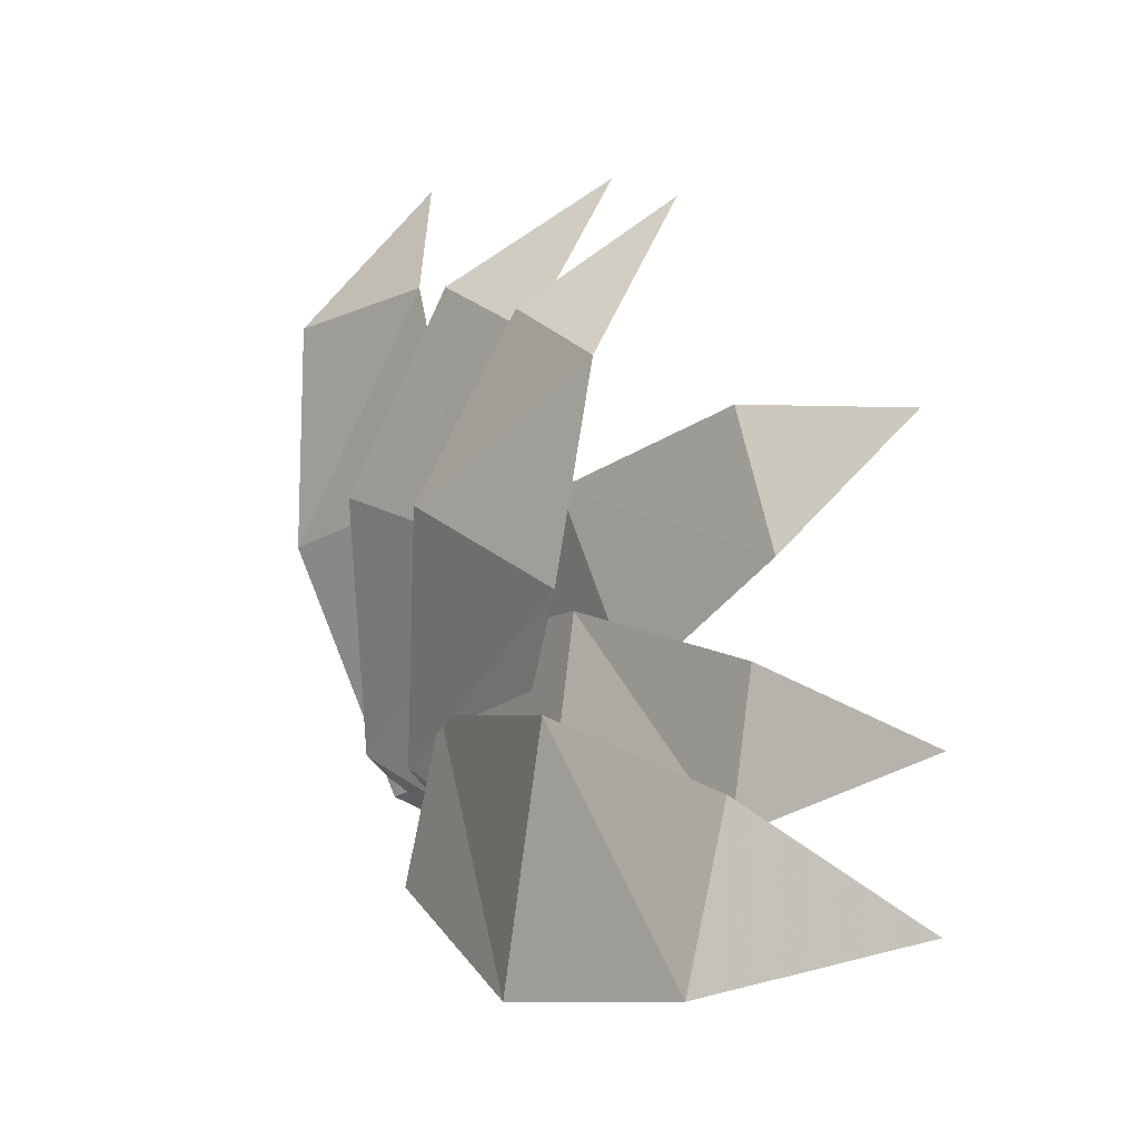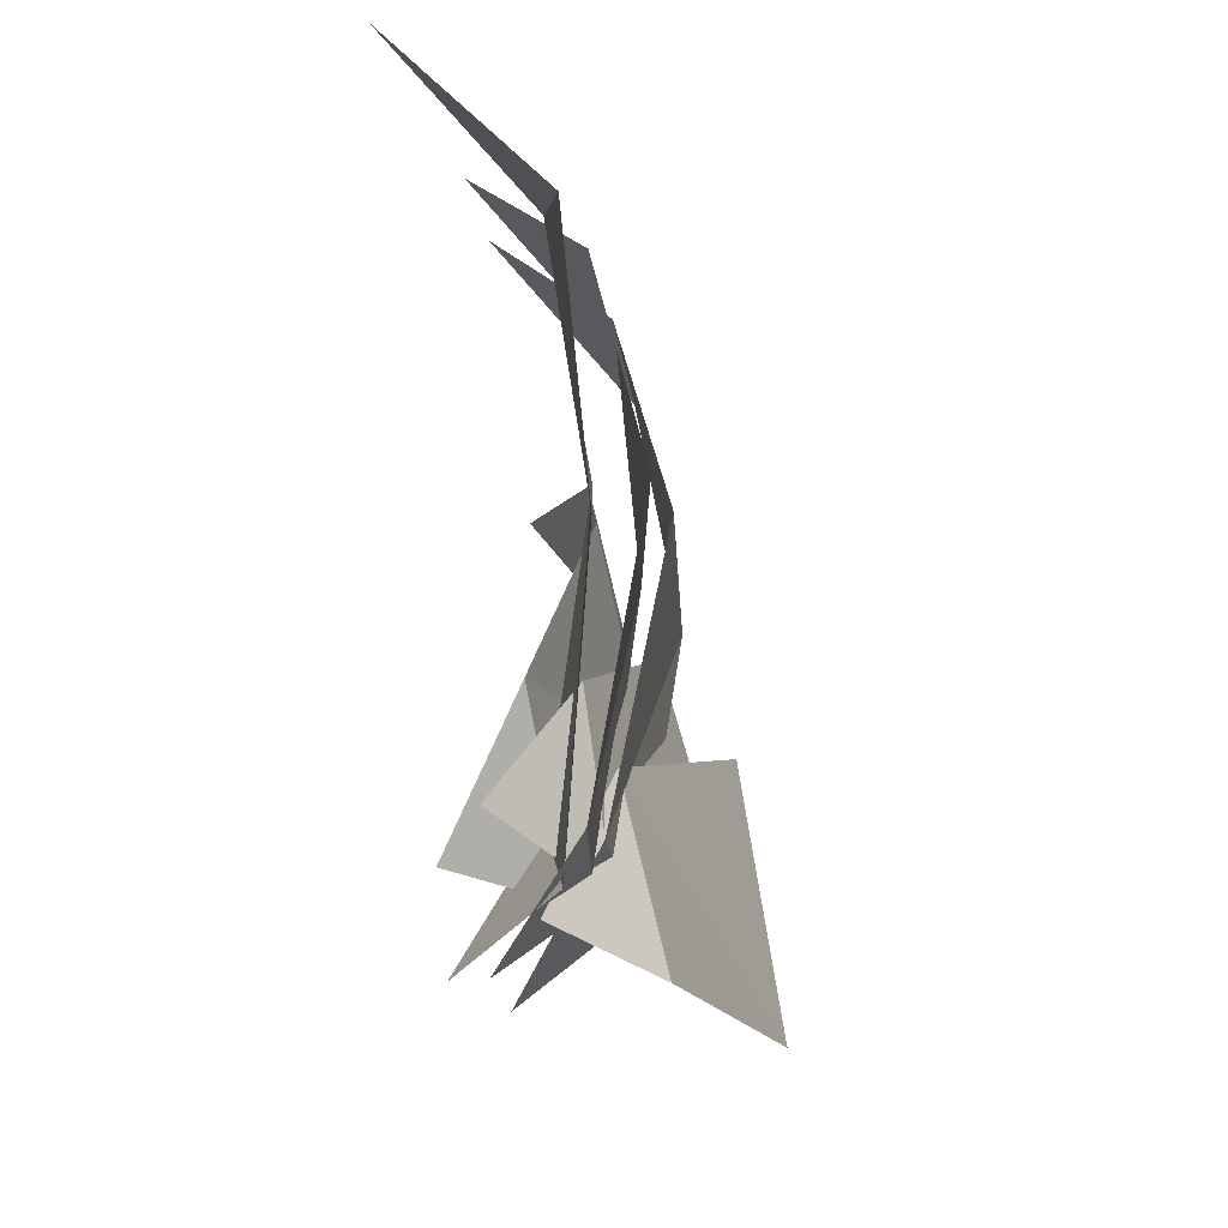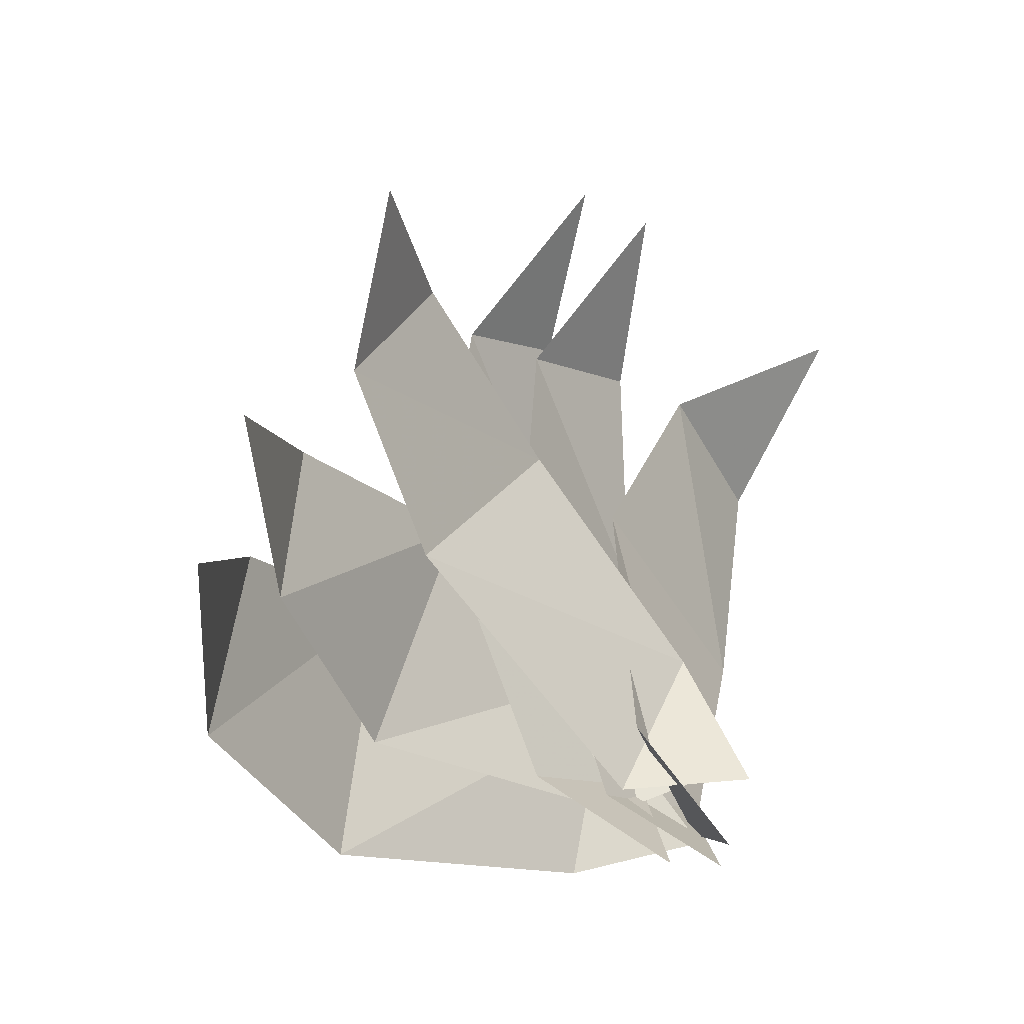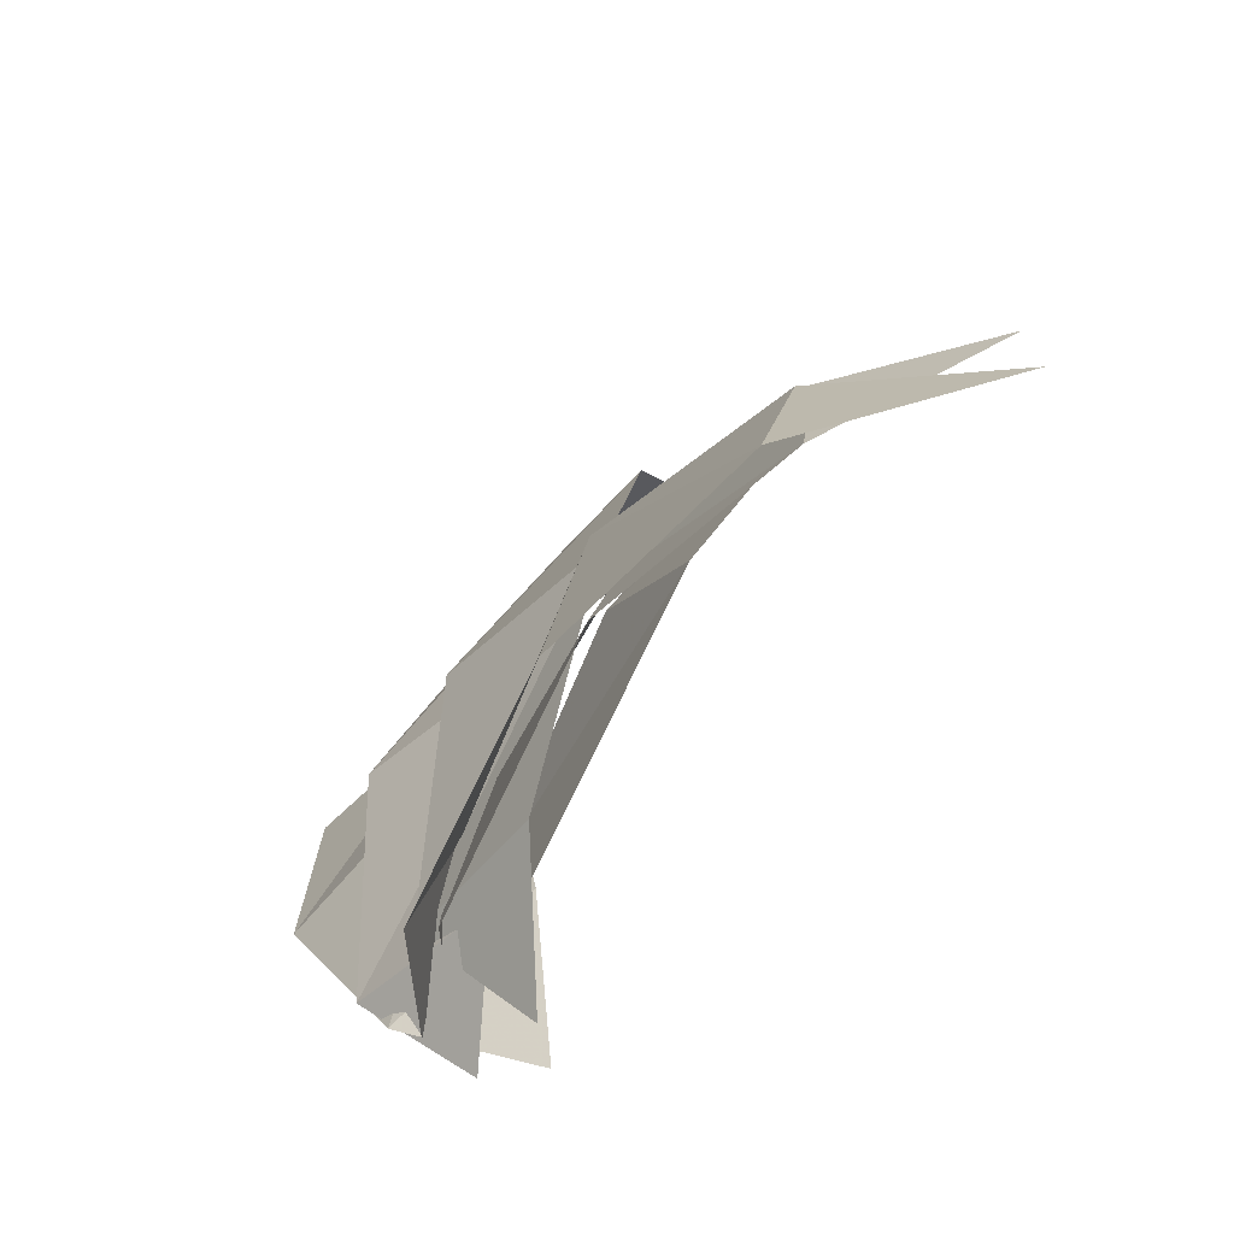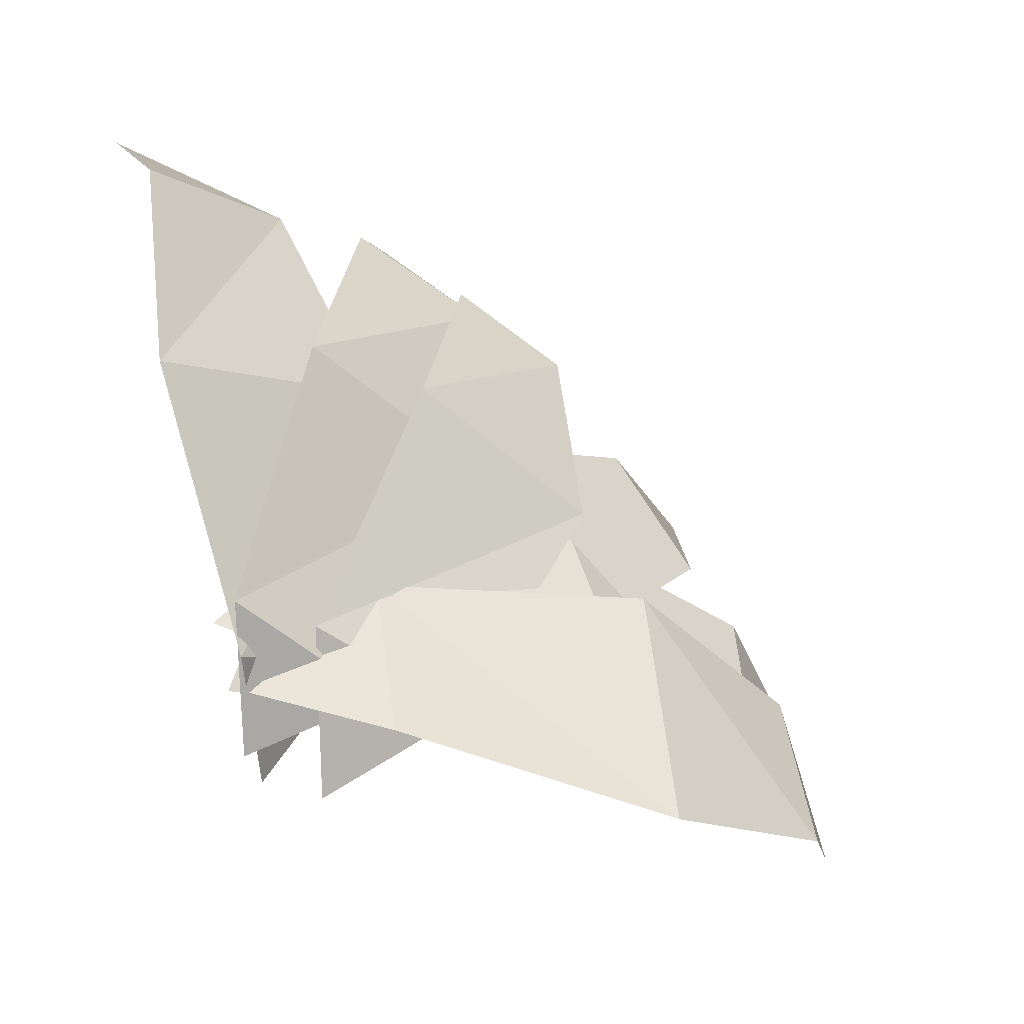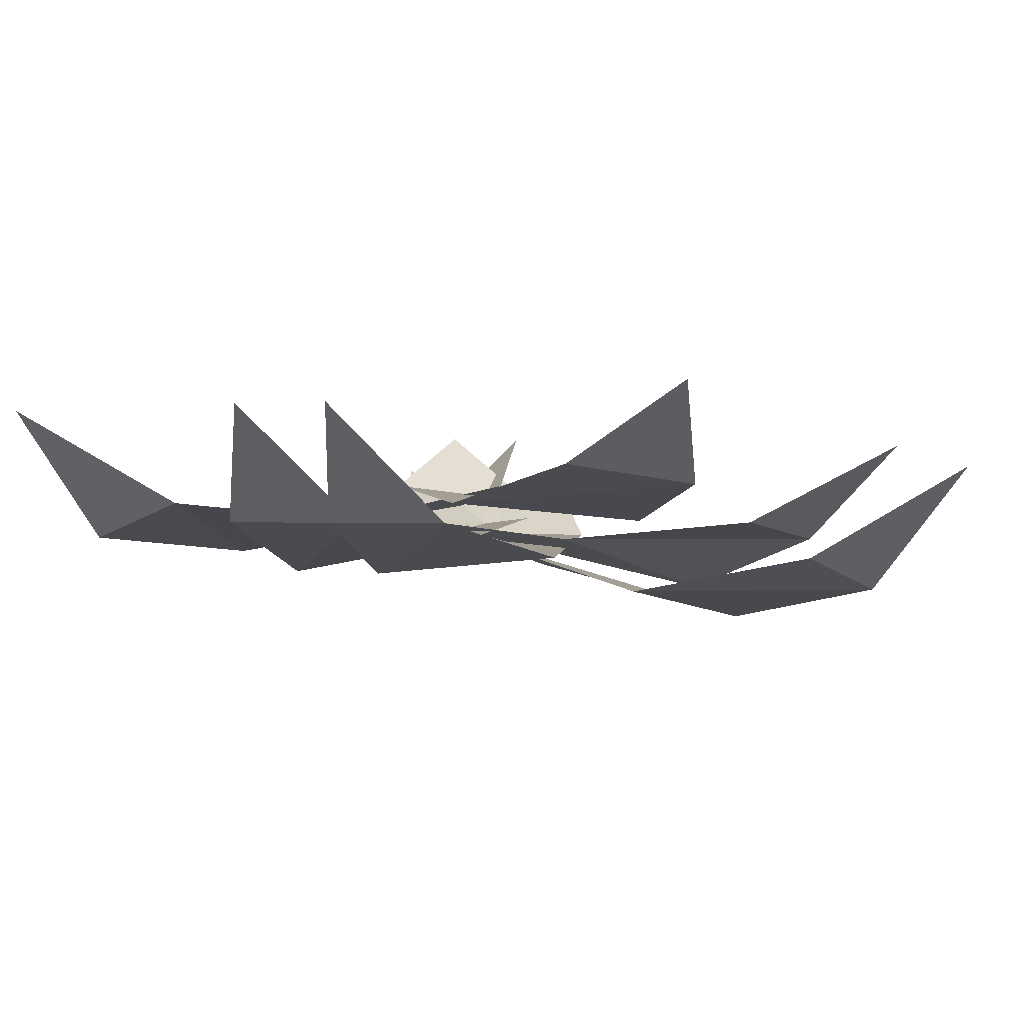
<metadata>
{"format":"obj","ext":"obj","renderer":"f3d","projection":"perspective","resolution":1024,"background":"white","views":[{"elev":5.9,"azim":55.4,"up":"+Z"},{"elev":-10.8,"azim":-81.0,"up":"+Z"},{"elev":-29.8,"azim":131.7,"up":"+Z"},{"elev":-62.8,"azim":54.3,"up":"+Z"},{"elev":-31.0,"azim":-34.6,"up":"+Z"},{"elev":0.5,"azim":35.0,"up":"+Y"}]}
</metadata>
<code>
v -0.08594 -0.03906 0.125
v -0.1484 -0.05469 0.1094
v -0.1406 -0.0625 0.02344
v -0.04688 -0.04688 0.05469
v -0.09375 -0.04688 -0.07031
v -0.03906 -0.03125 -0.04688
v -0.0625 -0.007812 -0.09375
v -0.1406 0 0.1641
v 0 -0.04688 0.1094
v -0.05469 -0.04688 0.125
v -0.08594 -0.07031 0.04688
v 0 -0.05469 0.03125
v -0.1016 -0.05469 -0.05469
v -0.03906 -0.04688 -0.07031
v -0.07812 -0.02344 -0.09375
v -0.01562 0 0.1641
v 0.03906 -0.04688 0.1016
v -0.007812 -0.04688 0.1172
v -0.03906 -0.07031 0.04688
v 0.03906 -0.0625 0.02344
v -0.07031 -0.05469 -0.05469
v -0.007812 -0.05469 -0.07031
v -0.04688 -0.02344 -0.1016
v 0.02344 0 0.1562
v 0.1328 -0.07812 -0.09375
v 0.1328 -0.0625 -0.03125
v 0.05469 -0.07812 -0.01562
v 0.05469 -0.09375 -0.1094
v -0.04688 -0.05469 -0.03125
v -0.04688 -0.07031 -0.09375
v -0.08594 -0.03906 -0.07812
v 0.1875 -0.02344 -0.07031
v 0.125 -0.05469 -0.04688
v 0.125 -0.04688 0.007812
v 0.03906 -0.05469 0.01562
v 0.05469 -0.07812 -0.07031
v -0.0625 -0.04688 -0.007812
v -0.05469 -0.05469 -0.07031
v -0.09375 -0.02344 -0.04688
v 0.1797 -0.01562 -0.01562
v 0.1172 -0.03125 0.03906
v 0.08594 -0.02344 0.08594
v 0.007812 -0.03906 0.05469
v 0.0625 -0.04688 -0.007812
v -0.07031 -0.03125 -0.007812
v -0.03906 -0.03906 -0.07031
v -0.07812 -0.007812 -0.0625
v 0.1406 0.007812 0.08594
f 1 2 3
f 1 3 4
f 4 3 5
f 4 5 6
f 6 5 7
f 8 2 1
f 17 18 19
f 17 19 20
f 20 19 21
f 20 21 22
f 22 21 23
f 24 18 17
f 25 26 27
f 25 27 28
f 28 27 29
f 28 29 30
f 30 29 31
f 32 26 25
f 41 42 43
f 41 43 44
f 44 43 45
f 44 45 46
f 46 45 47
f 48 42 41
f 9 10 11
f 9 11 12
f 12 11 13
f 12 13 14
f 14 13 15
f 16 10 9
f 33 34 35
f 33 35 36
f 36 35 37
f 36 37 38
f 38 37 39
f 40 34 33

</code>
